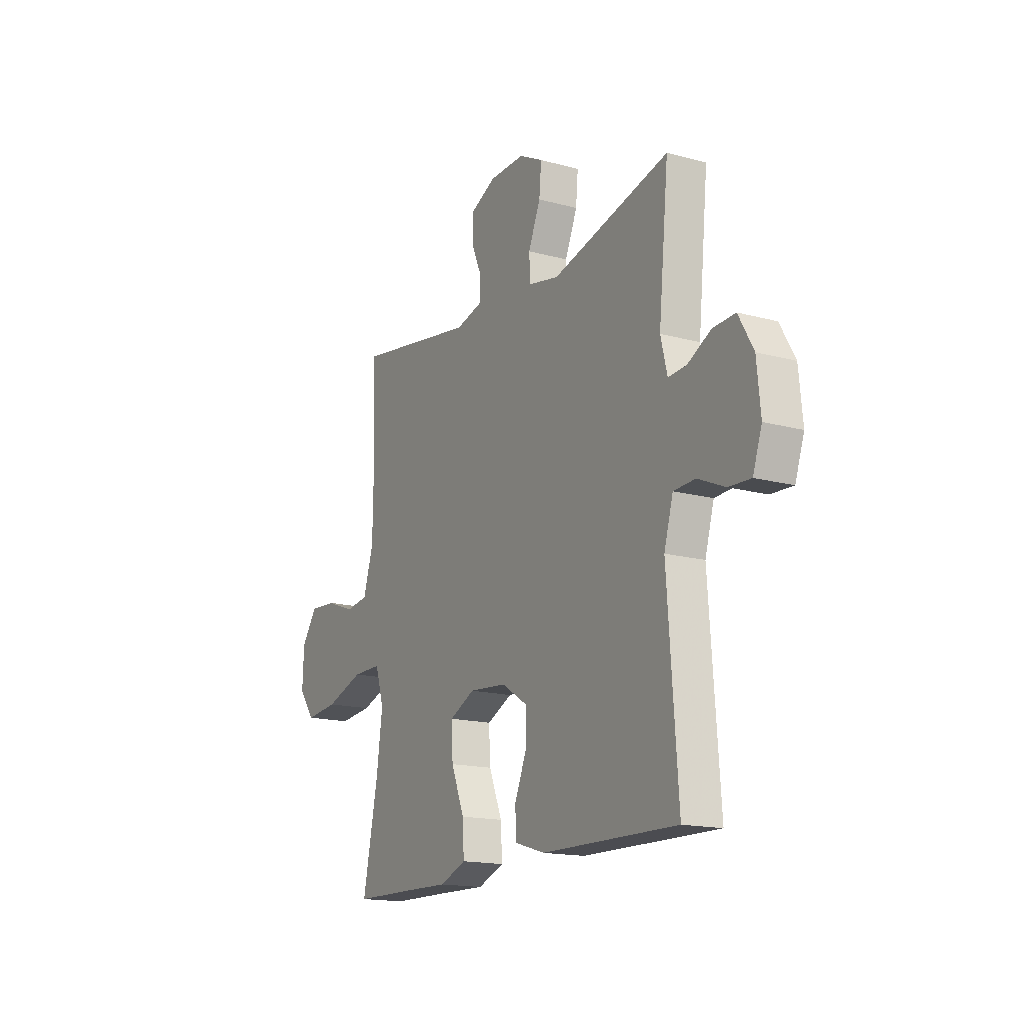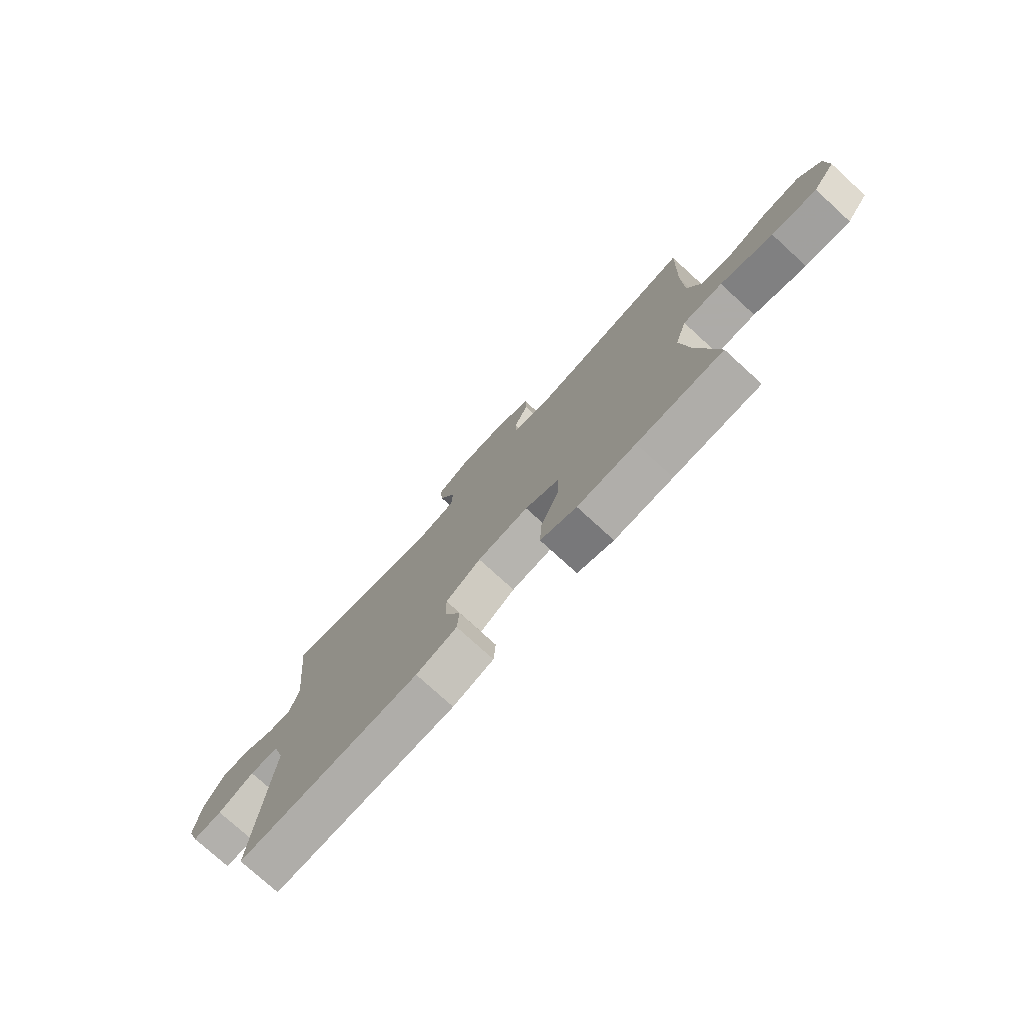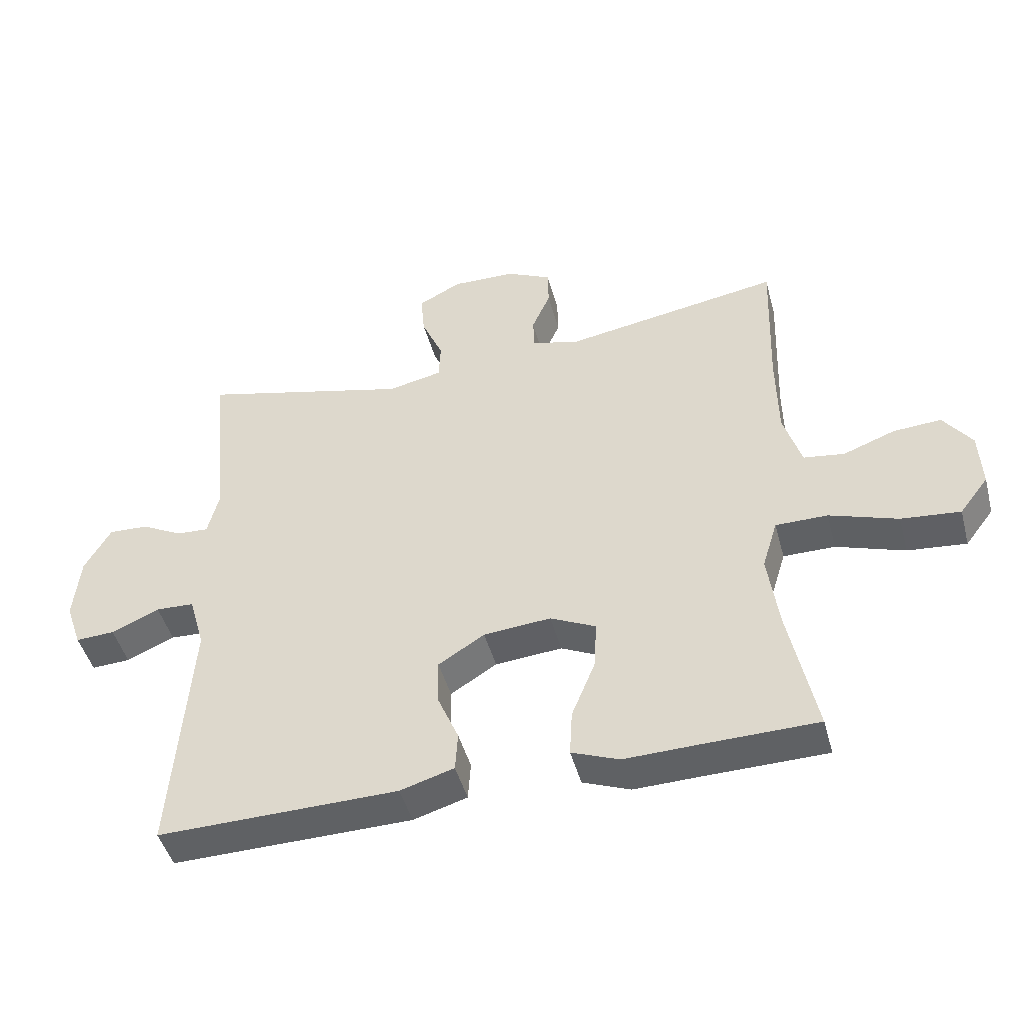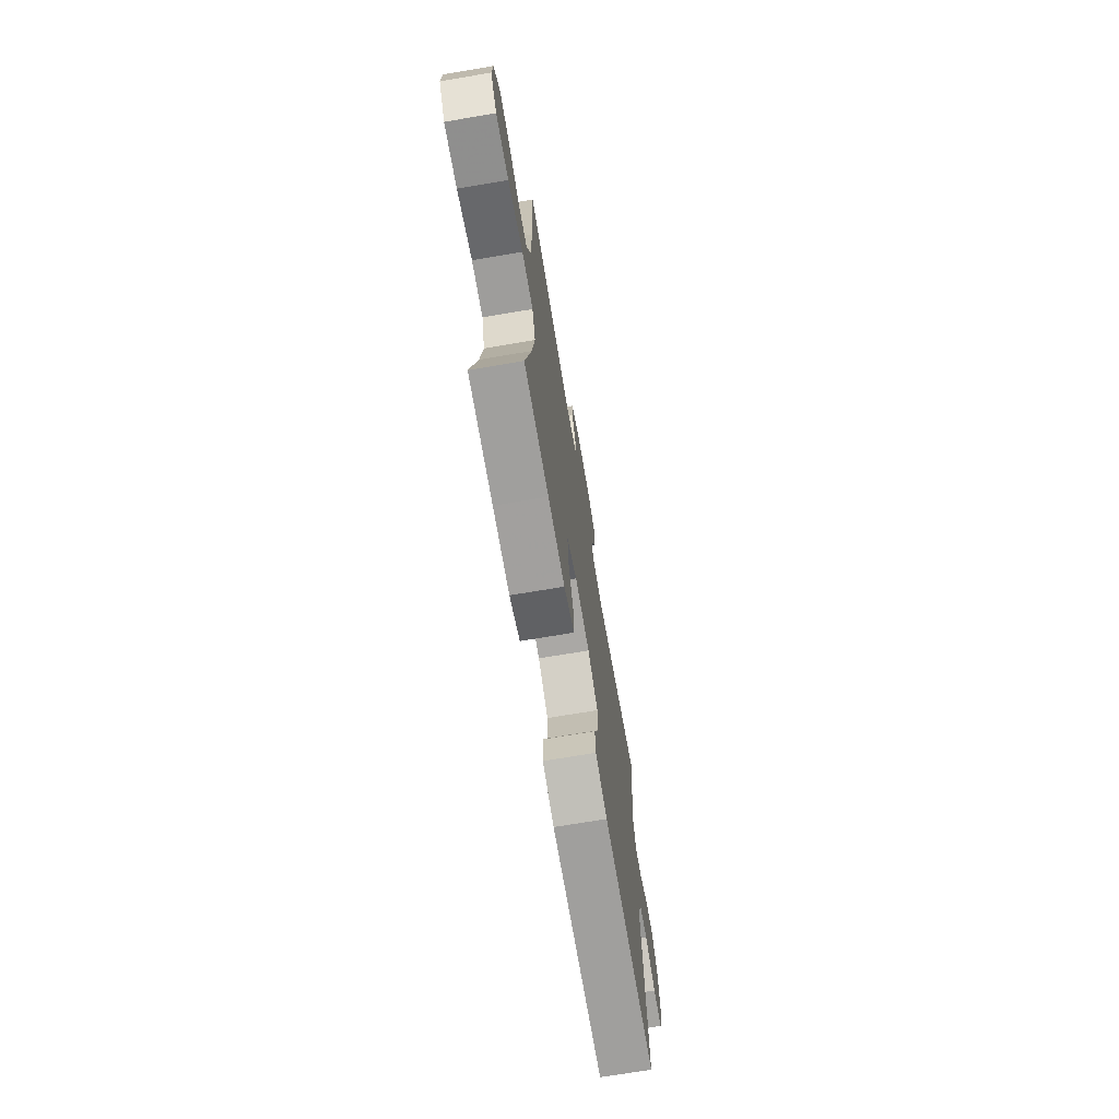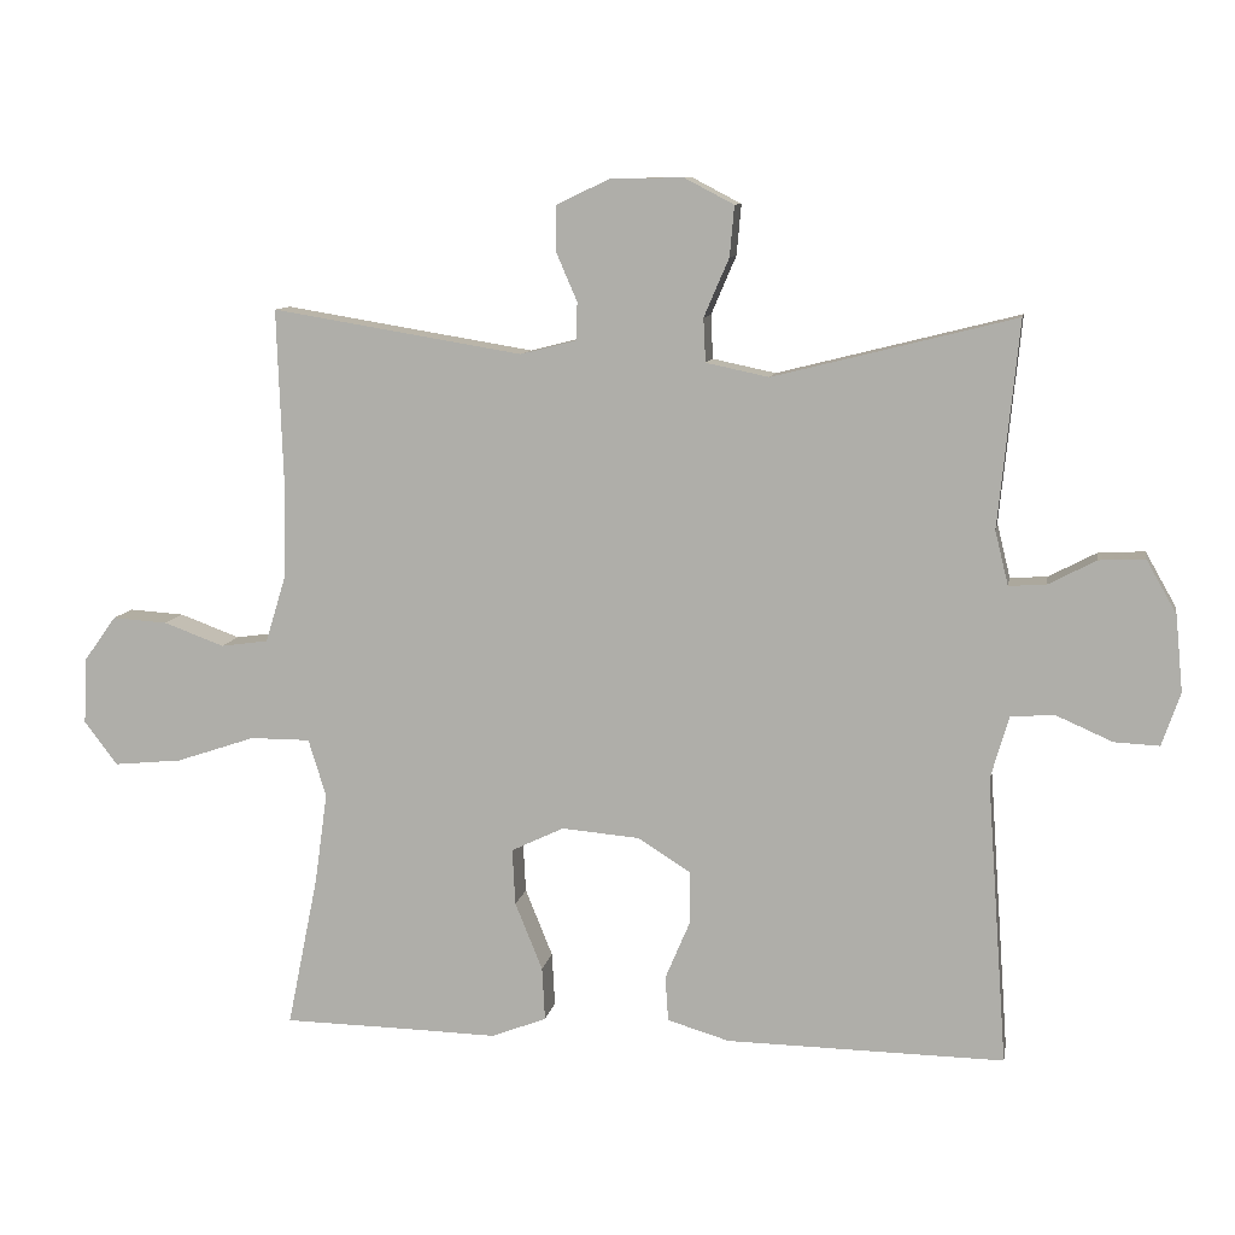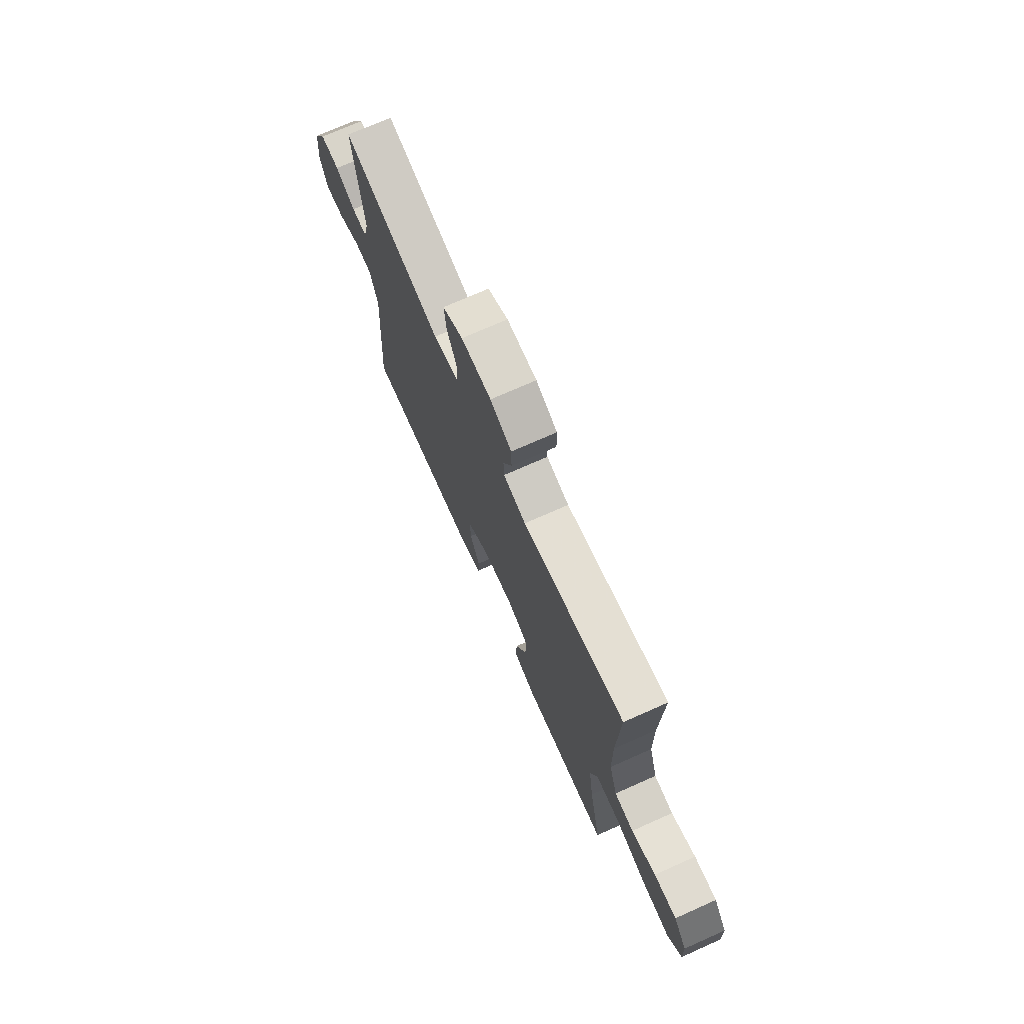
<metadata>
{"format":"obj","ext":"obj","renderer":"f3d","projection":"perspective","resolution":1024,"background":"white","views":[{"elev":-16.3,"azim":-119.1,"up":"+Z"},{"elev":-76.5,"azim":47.6,"up":"+Z"},{"elev":-46.2,"azim":14.9,"up":"+Z"},{"elev":-70.5,"azim":99.6,"up":"+Z"},{"elev":9.7,"azim":-170.0,"up":"+Z"},{"elev":72.8,"azim":66.0,"up":"+Z"}]}
</metadata>
<code>
v 0.5 0.07 -0.5
v 0.325 0.07 -0.503
v 0.206 0.07 -0.506
v 0.132 0.07 -0.477
v 0.136 0.07 -0.405
v 0.173 0.07 -0.314
v 0.177 0.07 -0.238
v 0.106 0.07 -0.204
v 0.001 0.07 -0.213
v -0.071 0.07 -0.258
v -0.07 0.07 -0.33
v -0.037 0.07 -0.408
v -0.041 0.07 -0.469
v -0.125 0.07 -0.494
v -0.5 0.07 -0.5
v -0.472 0.07 -0.111
v -0.497 0.07 -0.025
v -0.557 0.07 -0.022
v -0.632 0.07 -0.055
v -0.693 0.07 -0.058
v -0.718 0.07 0.014
v -0.708 0.07 0.117
v -0.667 0.07 0.189
v -0.605 0.07 0.186
v -0.54 0.07 0.152
v -0.49 0.07 0.149
v -0.472 0.07 0.222
v -0.5 0.07 0.5
v -0.173 0.07 0.418
v -0.088 0.07 0.436
v -0.085 0.07 0.495
v -0.119 0.07 0.574
v -0.125 0.07 0.642
v -0.058 0.07 0.677
v 0.041 0.07 0.675
v 0.112 0.07 0.641
v 0.113 0.07 0.581
v 0.084 0.07 0.514
v 0.086 0.07 0.463
v 0.161 0.07 0.444
v 0.5 0.07 0.5
v 0.492 0.07 0.272
v 0.494 0.07 0.135
v 0.522 0.07 0.044
v 0.586 0.07 0.035
v 0.667 0.07 0.065
v 0.742 0.07 0.07
v 0.786 0.07 0.009
v 0.79 0.07 -0.08
v 0.745 0.07 -0.139
v 0.653 0.07 -0.13
v 0.546 0.07 -0.094
v 0.465 0.07 -0.094
v 0.441 0.07 -0.172
v 0.458 0.07 -0.294
v 0.5 0 -0.5
v 0.325 0 -0.503
v 0.206 0 -0.506
v 0.132 0 -0.477
v 0.136 0 -0.405
v 0.173 0 -0.314
v 0.177 0 -0.238
v 0.106 0 -0.204
v 0.001 0 -0.213
v -0.071 0 -0.258
v -0.07 0 -0.33
v -0.037 0 -0.408
v -0.041 0 -0.469
v -0.125 0 -0.494
v -0.5 0 -0.5
v -0.472 0 -0.111
v -0.497 0 -0.025
v -0.557 0 -0.022
v -0.632 0 -0.055
v -0.693 0 -0.058
v -0.718 0 0.014
v -0.708 0 0.117
v -0.667 0 0.189
v -0.605 0 0.186
v -0.54 0 0.152
v -0.49 0 0.149
v -0.472 0 0.222
v -0.5 0 0.5
v -0.173 0 0.418
v -0.088 0 0.436
v -0.085 0 0.495
v -0.119 0 0.574
v -0.125 0 0.642
v -0.058 0 0.677
v 0.041 0 0.675
v 0.112 0 0.641
v 0.113 0 0.581
v 0.084 0 0.514
v 0.086 0 0.463
v 0.161 0 0.444
v 0.5 0 0.5
v 0.492 0 0.272
v 0.494 0 0.135
v 0.522 0 0.044
v 0.586 0 0.035
v 0.667 0 0.065
v 0.742 0 0.07
v 0.786 0 0.009
v 0.79 0 -0.08
v 0.745 0 -0.139
v 0.653 0 -0.13
v 0.546 0 -0.094
v 0.465 0 -0.094
v 0.441 0 -0.172
v 0.458 0 -0.294
f 50 51 52
f 49 50 52
f 48 49 52
f 47 48 52
f 46 47 52
f 45 46 52
f 44 45 52 53
f 43 44 53
f 42 43 53 54
f 40 41 42 54
f 36 37 38
f 35 36 38
f 34 35 38
f 33 34 38
f 32 33 38
f 31 32 38
f 30 31 38 39
f 40 54 55
f 39 40 55
f 30 39 55
f 29 30 55
f 23 24 25
f 22 23 25
f 21 22 25
f 20 21 25
f 19 20 25
f 18 19 25
f 17 18 25 26
f 16 17 26 27
f 14 15 16
f 13 14 16
f 12 13 16
f 11 12 16
f 10 11 16 27
f 4 5 6
f 3 4 6
f 2 3 6
f 2 6 7
f 1 2 7
f 55 1 7
f 29 55 7 8
f 27 28 29
f 10 27 29
f 9 10 29
f 8 9 29
f 107 106 105
f 107 105 104
f 107 104 103
f 107 103 102
f 107 102 101
f 107 101 100
f 108 107 100 99
f 108 99 98
f 109 108 98 97
f 109 97 96 95
f 93 92 91
f 93 91 90
f 93 90 89
f 93 89 88
f 93 88 87
f 93 87 86
f 94 93 86 85
f 110 109 95
f 110 95 94
f 110 94 85
f 110 85 84
f 80 79 78
f 80 78 77
f 80 77 76
f 80 76 75
f 80 75 74
f 80 74 73
f 81 80 73 72
f 82 81 72 71
f 71 70 69
f 71 69 68
f 71 68 67
f 71 67 66
f 82 71 66 65
f 61 60 59
f 61 59 58
f 61 58 57
f 62 61 57
f 62 57 56
f 62 56 110
f 63 62 110 84
f 84 83 82
f 84 82 65
f 84 65 64
f 84 64 63
f 1 56 57 2
f 2 57 58 3
f 3 58 59 4
f 4 59 60 5
f 5 60 61 6
f 6 61 62 7
f 7 62 63 8
f 8 63 64 9
f 9 64 65 10
f 10 65 66 11
f 11 66 67 12
f 12 67 68 13
f 13 68 69 14
f 14 69 70 15
f 15 70 71 16
f 16 71 72 17
f 17 72 73 18
f 18 73 74 19
f 19 74 75 20
f 20 75 76 21
f 21 76 77 22
f 22 77 78 23
f 23 78 79 24
f 24 79 80 25
f 25 80 81 26
f 26 81 82 27
f 27 82 83 28
f 28 83 84 29
f 29 84 85 30
f 30 85 86 31
f 31 86 87 32
f 32 87 88 33
f 33 88 89 34
f 34 89 90 35
f 35 90 91 36
f 36 91 92 37
f 37 92 93 38
f 38 93 94 39
f 39 94 95 40
f 40 95 96 41
f 41 96 97 42
f 42 97 98 43
f 43 98 99 44
f 44 99 100 45
f 45 100 101 46
f 46 101 102 47
f 47 102 103 48
f 48 103 104 49
f 49 104 105 50
f 50 105 106 51
f 51 106 107 52
f 52 107 108 53
f 53 108 109 54
f 54 109 110 55
f 55 110 56 1

</code>
